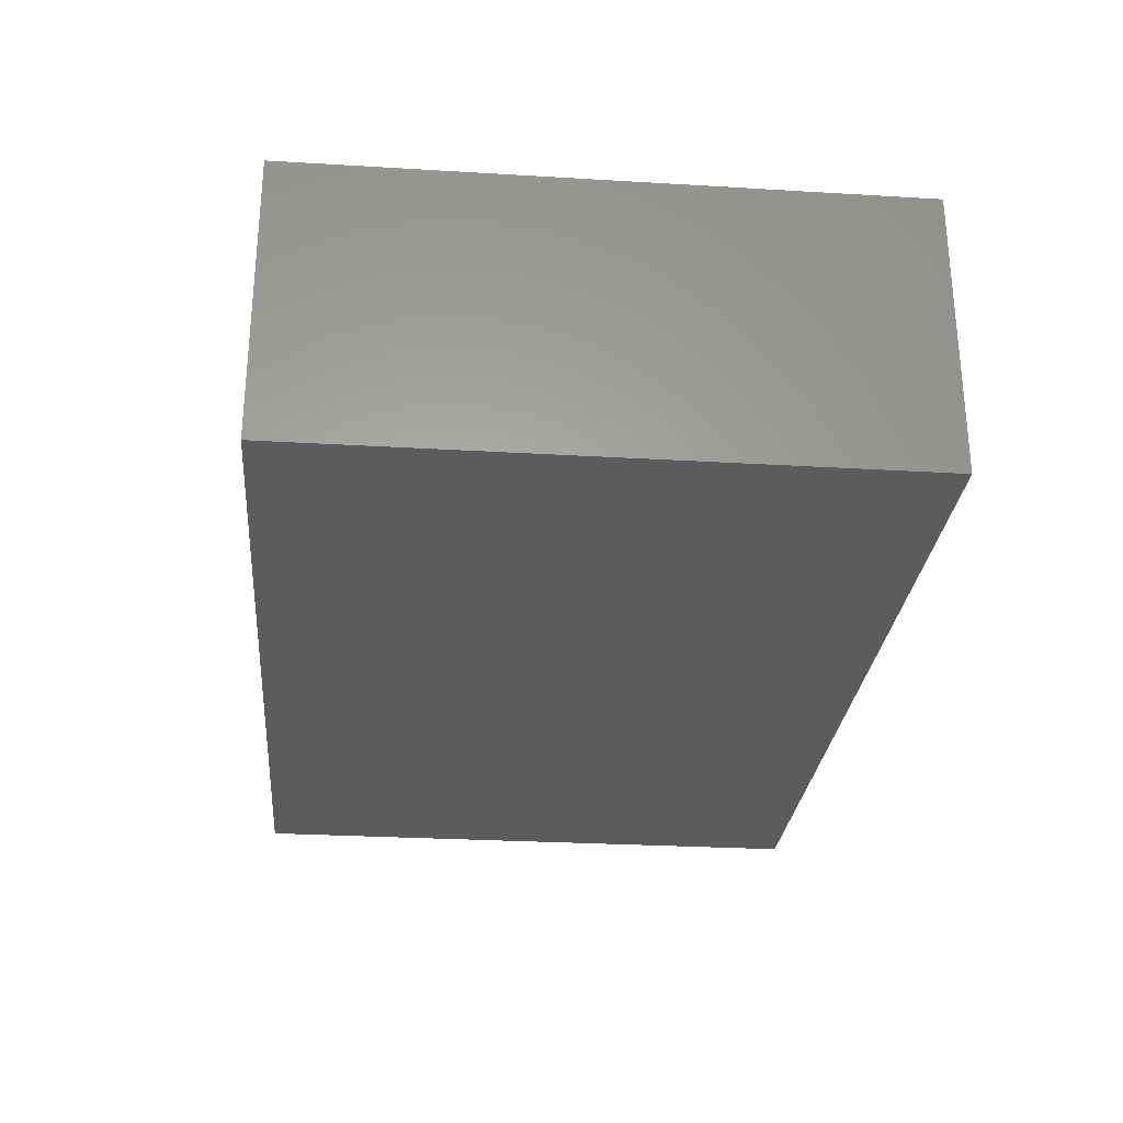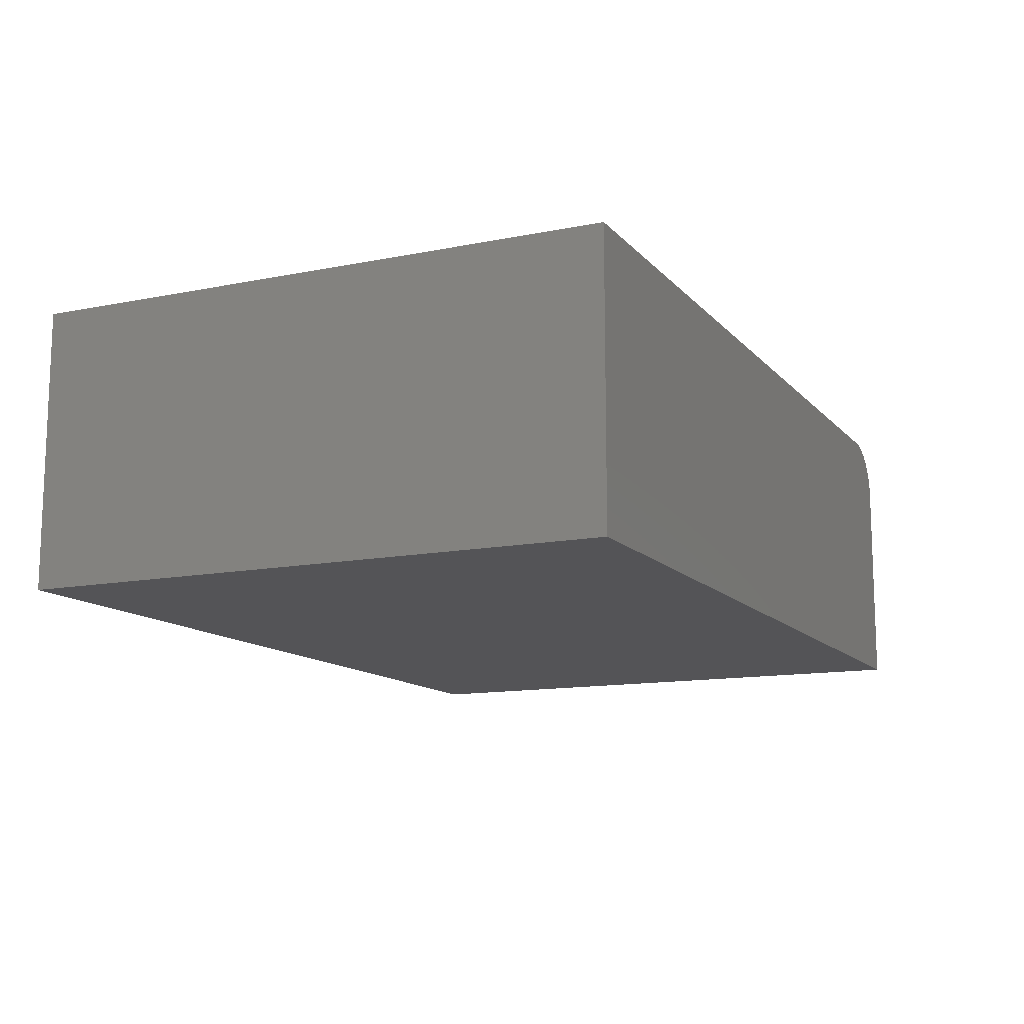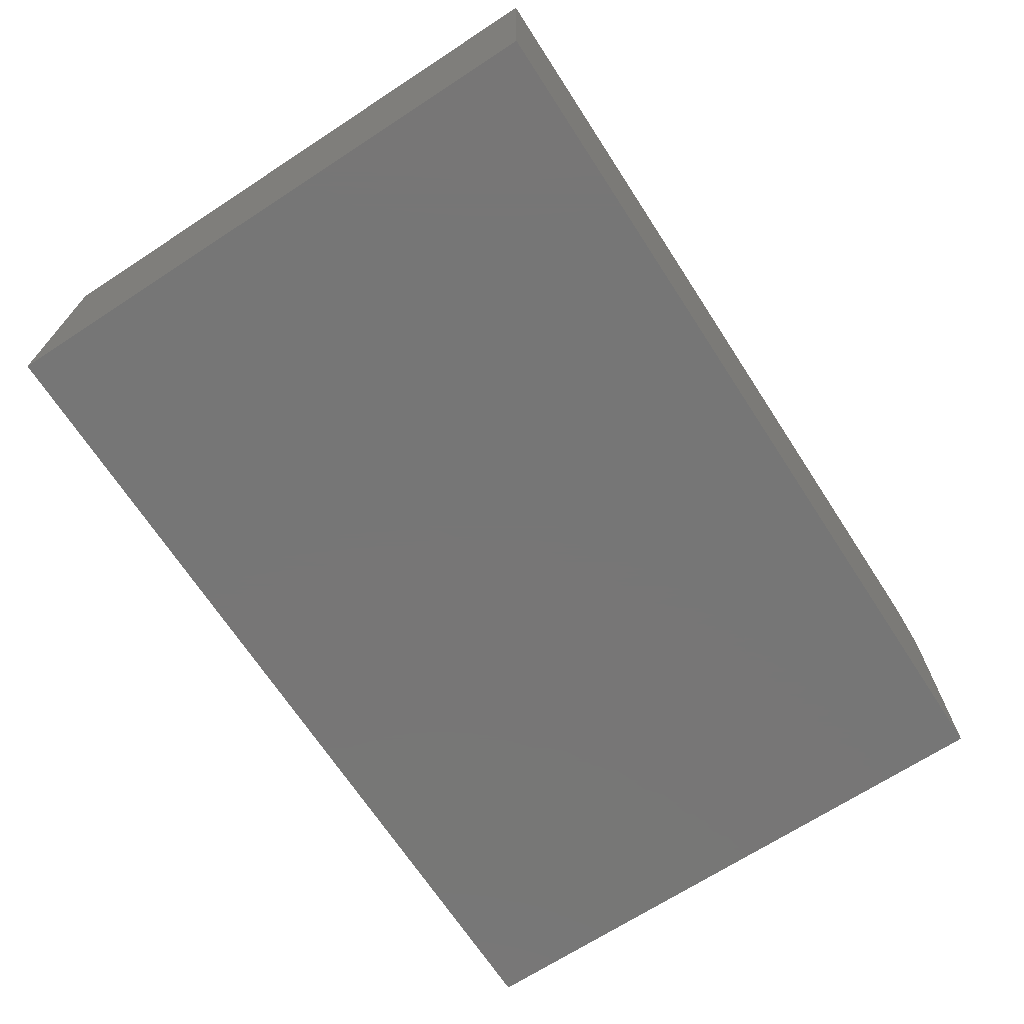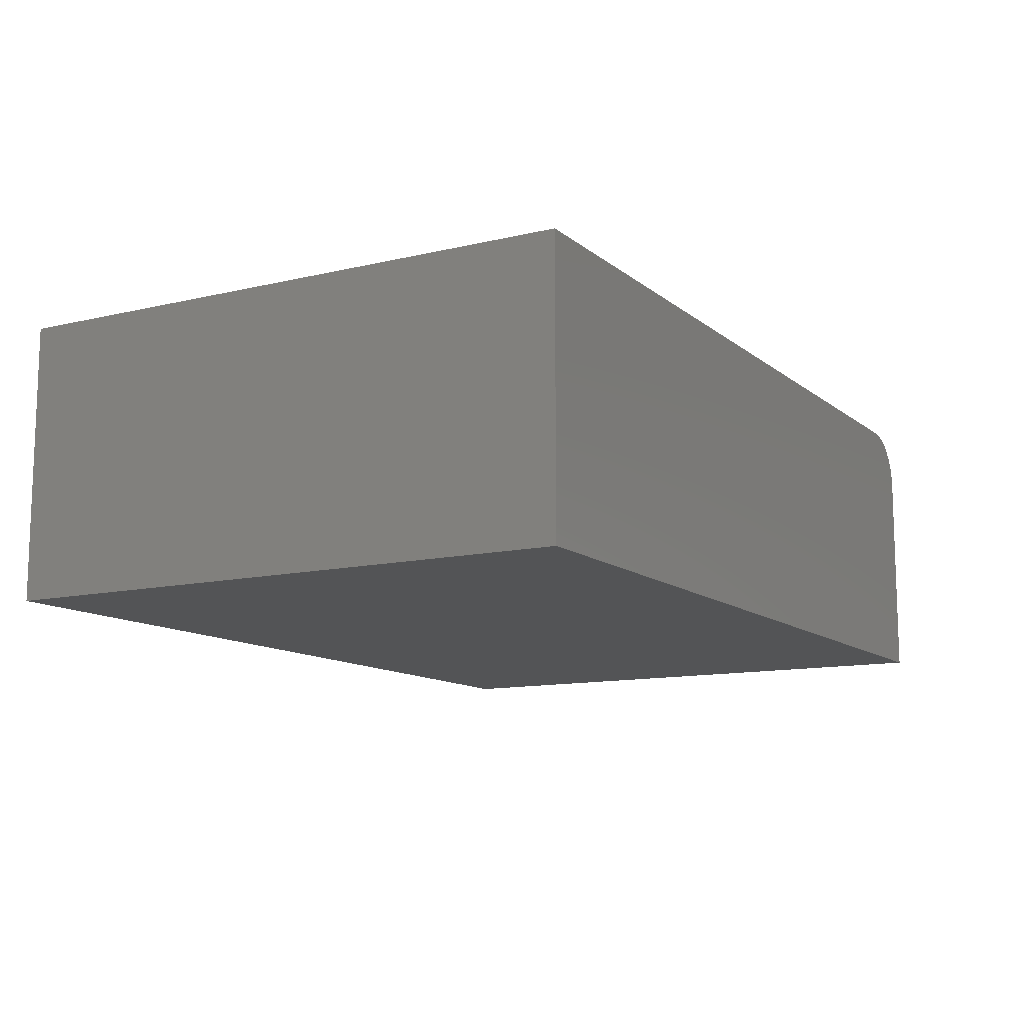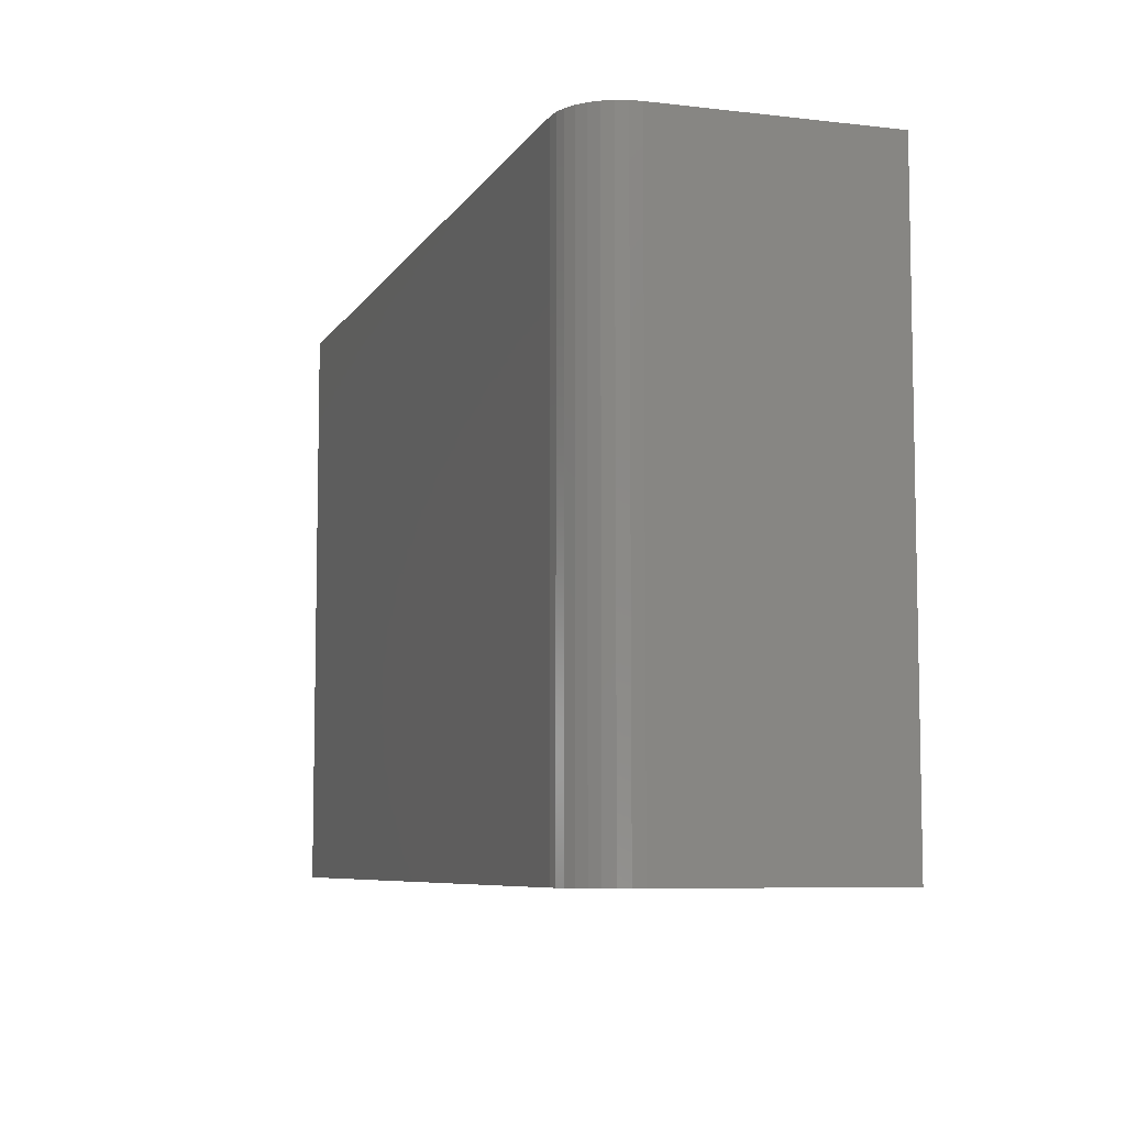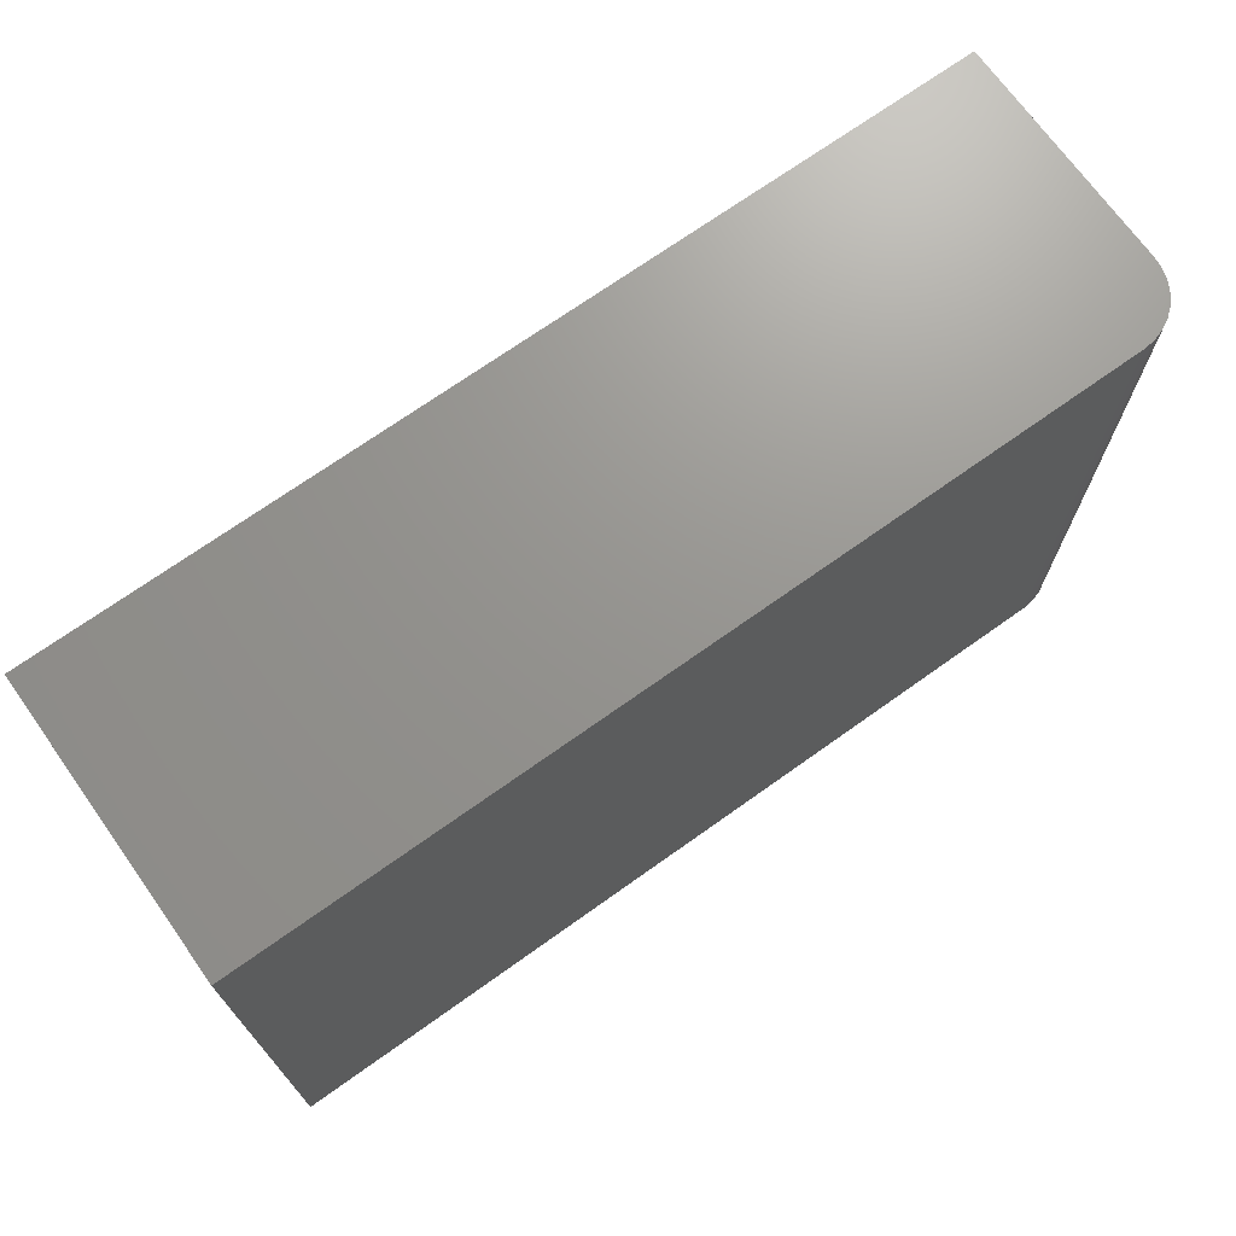
<metadata>
{"format":"stl","ext":"stl","renderer":"f3d","projection":"perspective","resolution":1024,"background":"white","views":[{"elev":-27.8,"azim":-95.2,"up":"+Z"},{"elev":-12.6,"azim":-65.0,"up":"+Z"},{"elev":-68.9,"azim":-56.9,"up":"+Z"},{"elev":-11.7,"azim":-60.4,"up":"+Z"},{"elev":-7.3,"azim":71.7,"up":"+Y"},{"elev":70.9,"azim":-35.5,"up":"+Y"}]}
</metadata>
<code>
# stl→obj: 24 verts, 44 faces
v -0.75 -0.5 0.4688
v 0.6562 -0.5 0.4688
v -0.75 0.4947 0.4688
v 0.6562 0.4947 0.4688
v 0.6745 0.4947 0.4669
v 0.6921 0.4947 0.4616
v 0.7083 0.4947 0.453
v 0.7225 0.4947 0.4413
v 0.7342 0.4947 0.4271
v 0.7429 0.4947 0.4109
v 0.7482 0.4947 0.3933
v 0.75 0.4947 0.375
v 0.75 0.4947 0
v -0.75 0.4947 0
v 0.75 -0.5 0.375
v 0.75 -0.5 0
v 0.7482 -0.5 0.3933
v 0.7429 -0.5 0.4109
v 0.7342 -0.5 0.4271
v 0.7225 -0.5 0.4413
v 0.7083 -0.5 0.453
v 0.6921 -0.5 0.4616
v 0.6745 -0.5 0.4669
v -0.75 -0.5 0
f 1 2 3
f 3 2 4
f 4 5 6
f 4 6 7
f 4 7 8
f 4 8 9
f 4 9 10
f 4 10 11
f 4 11 12
f 4 12 13
f 4 13 14
f 4 14 3
f 15 16 12
f 12 16 13
f 16 15 17
f 16 17 18
f 16 18 19
f 16 19 20
f 16 20 21
f 16 21 22
f 16 22 23
f 16 23 2
f 16 2 1
f 16 1 24
f 15 12 17
f 17 12 11
f 17 11 18
f 18 11 10
f 18 10 19
f 19 10 9
f 19 9 20
f 20 9 8
f 20 8 21
f 21 8 7
f 21 7 22
f 22 7 6
f 22 6 23
f 23 6 5
f 23 5 2
f 2 5 4
f 24 14 16
f 16 14 13
f 3 14 1
f 1 14 24

</code>
